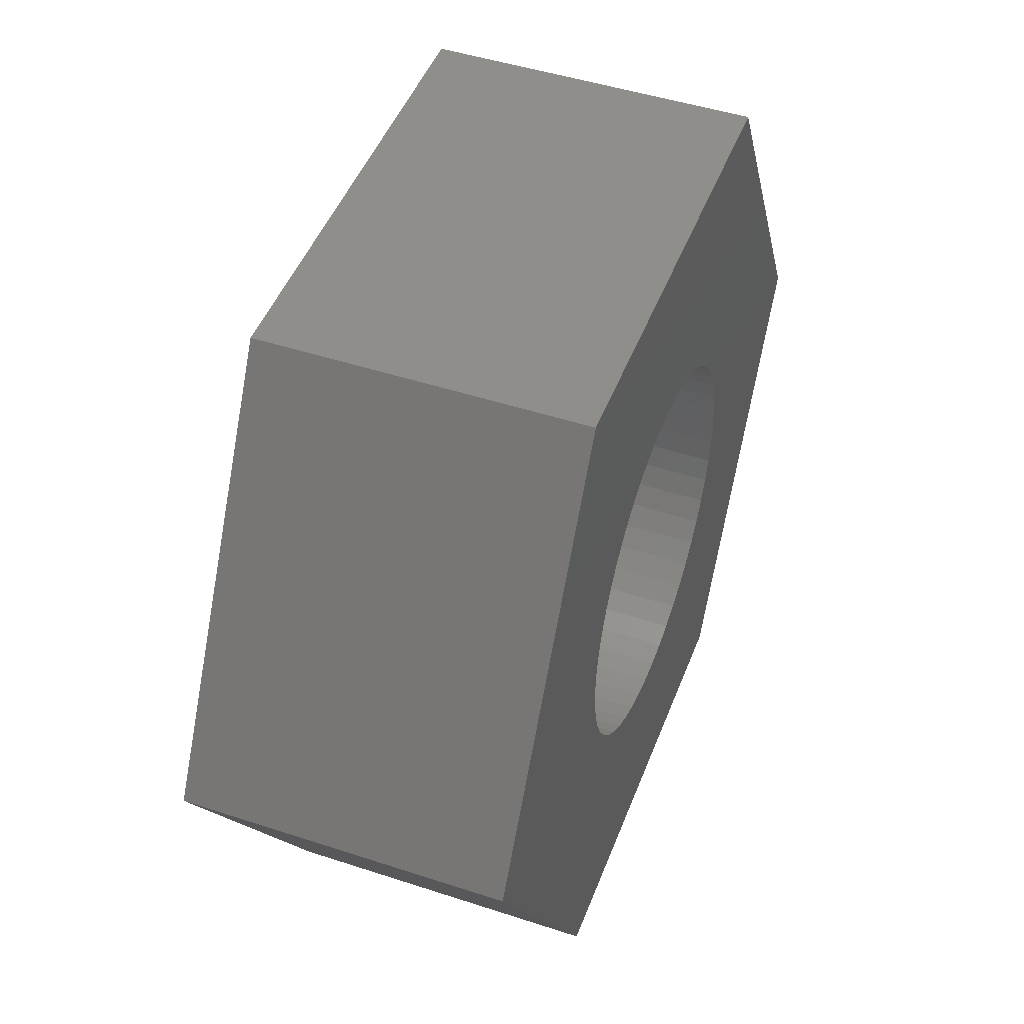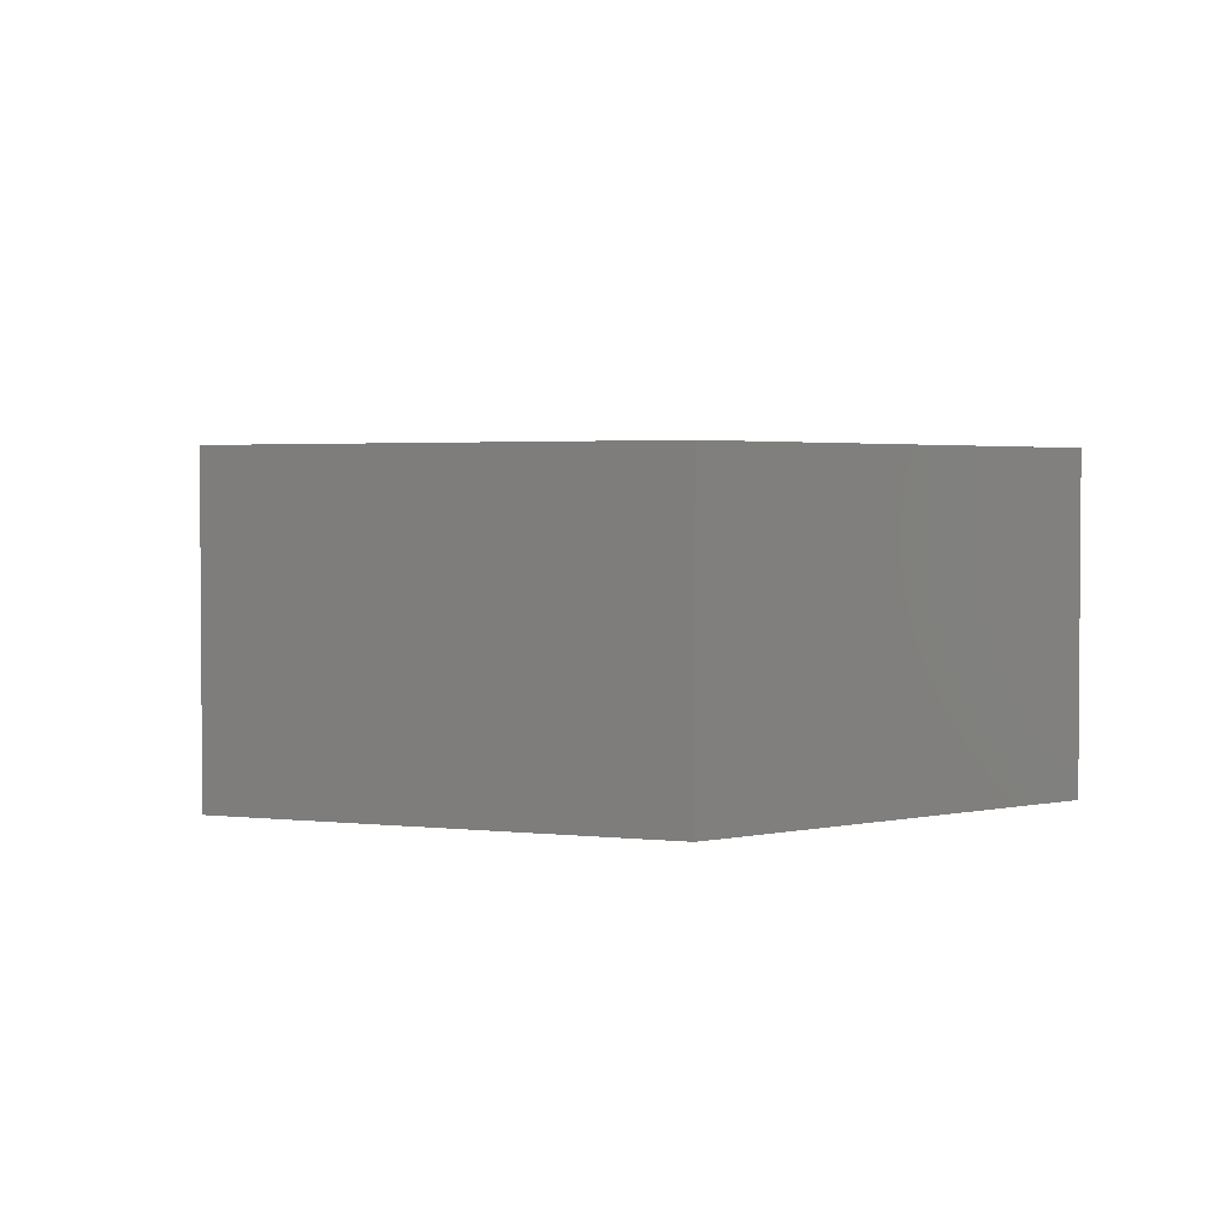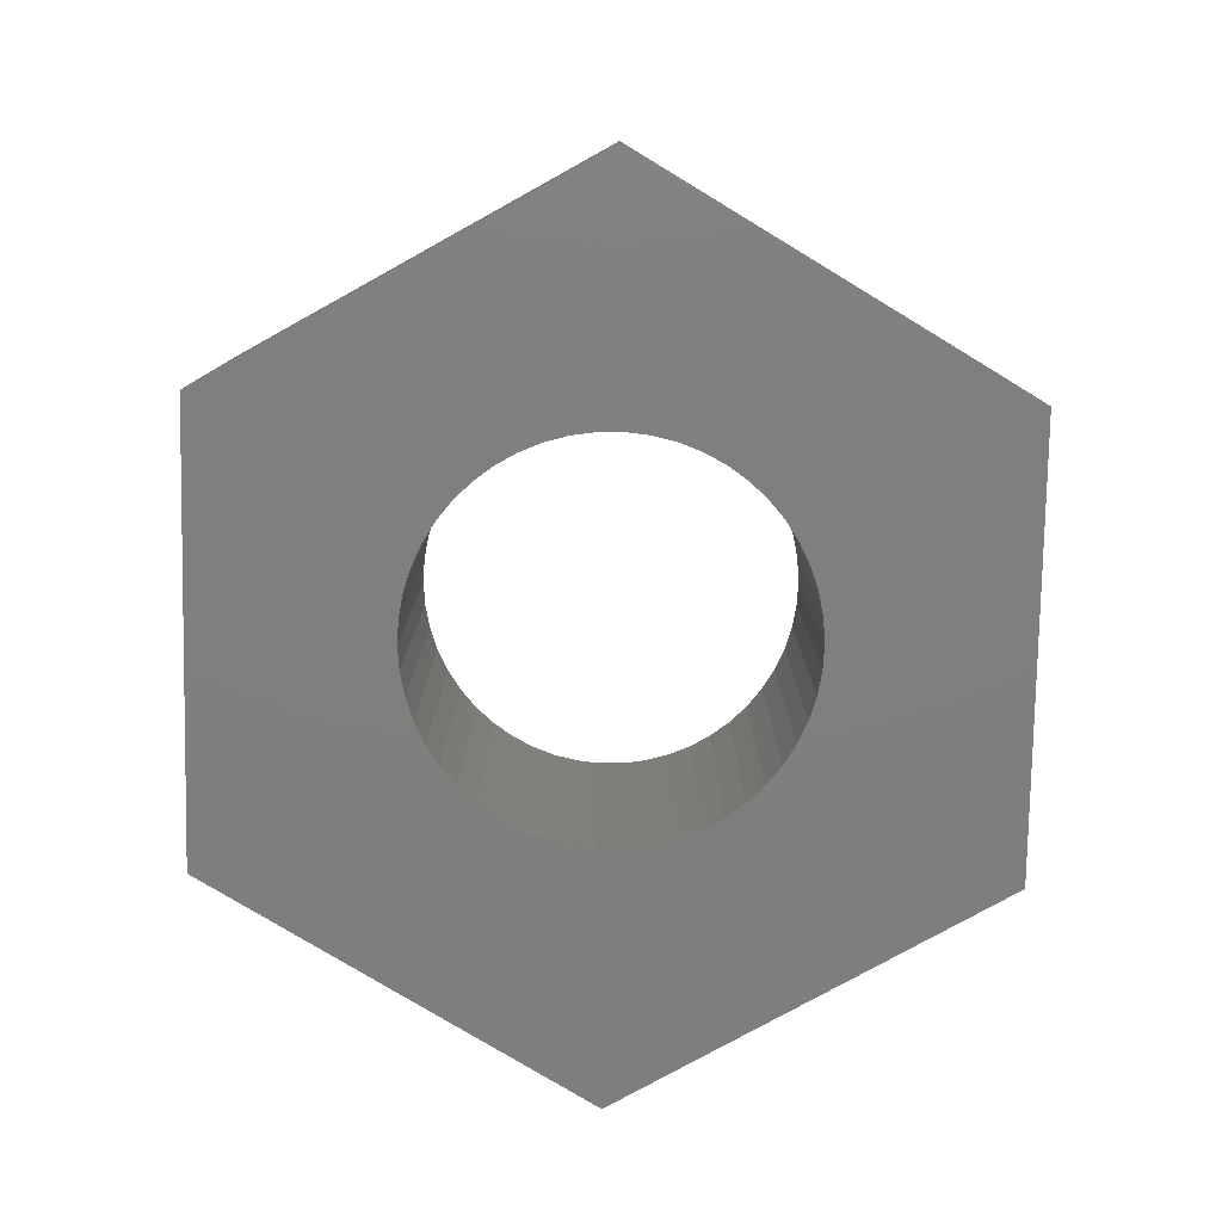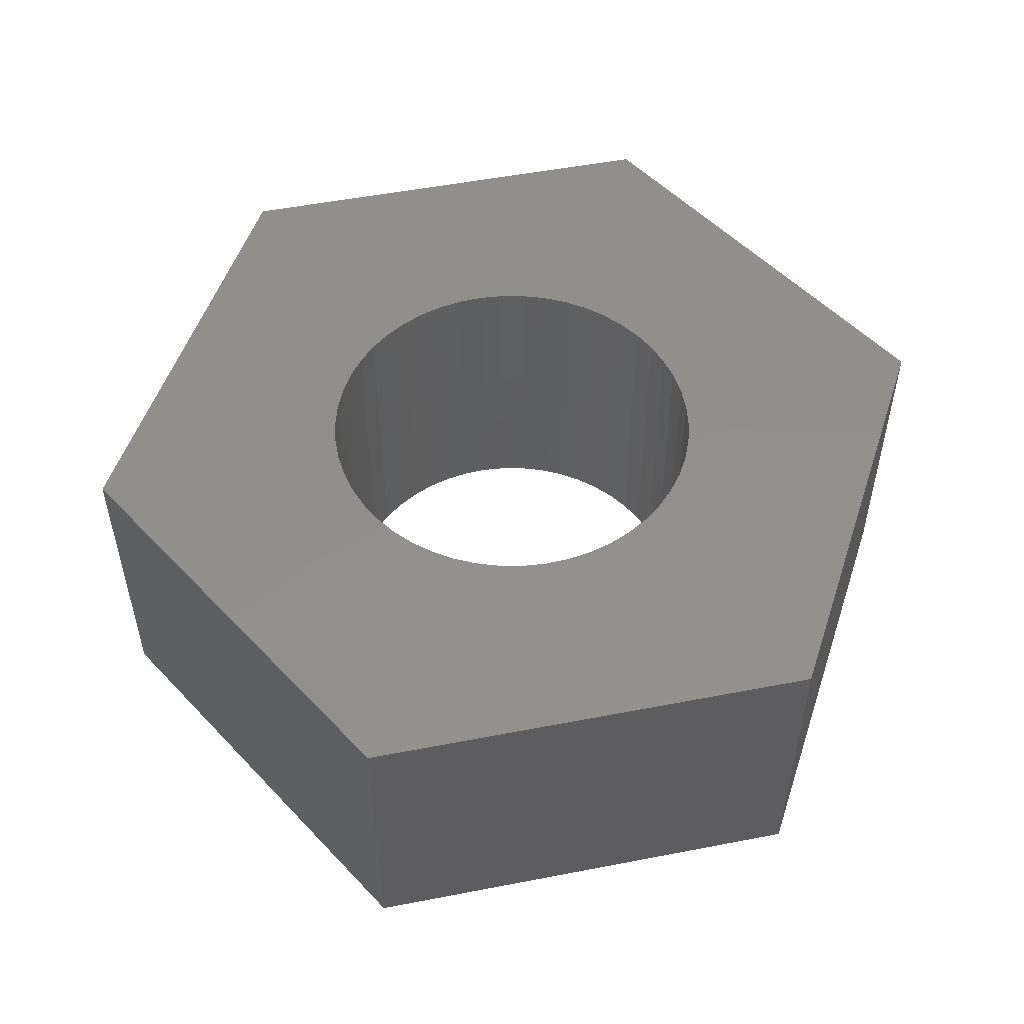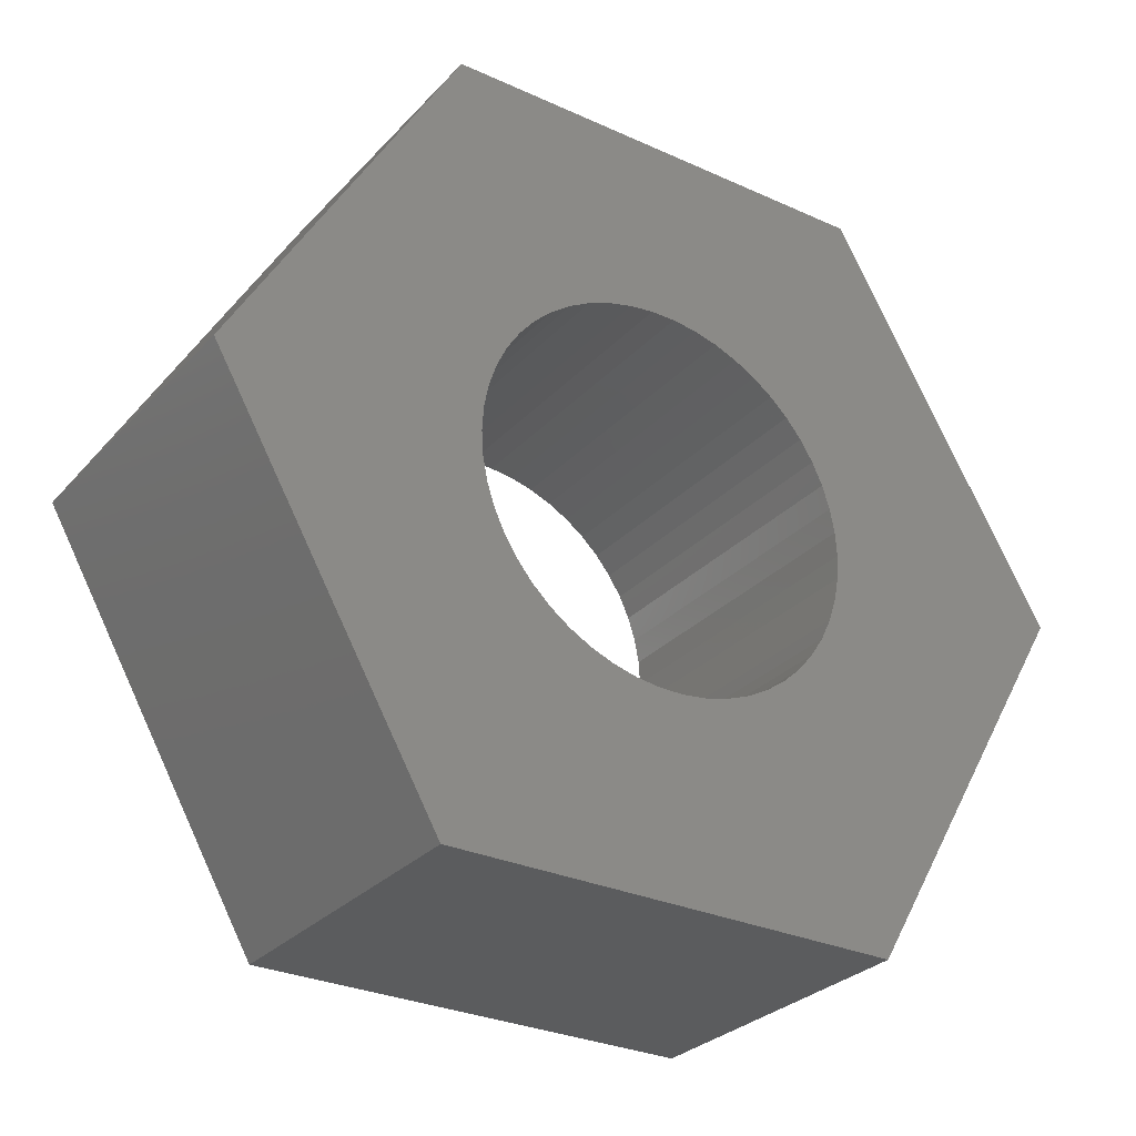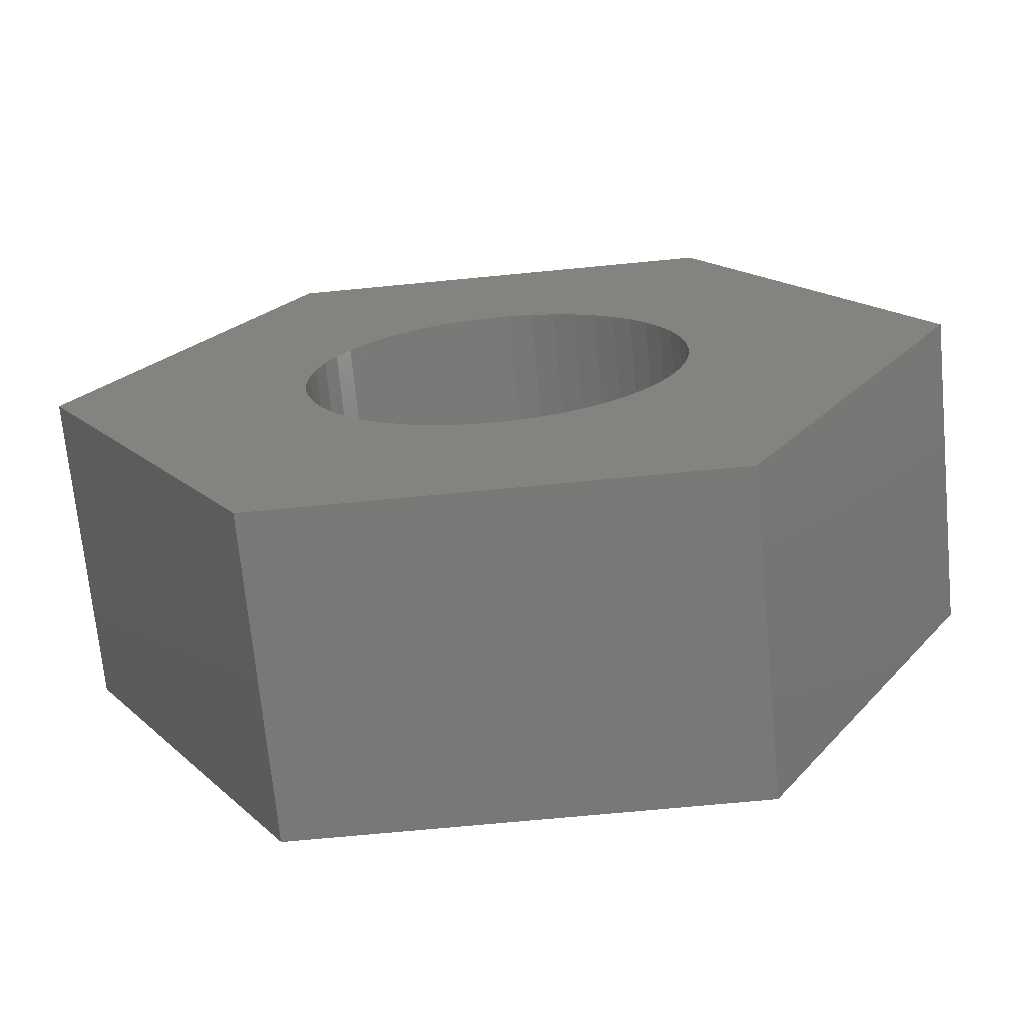
<metadata>
{"format":"stl","ext":"stl","renderer":"f3d","projection":"perspective","resolution":1024,"background":"white","views":[{"elev":47.1,"azim":-69.6,"up":"+Y"},{"elev":2.6,"azim":-157.9,"up":"+Z"},{"elev":-78.9,"azim":-151.1,"up":"+Z"},{"elev":52.1,"azim":108.2,"up":"+Z"},{"elev":-29.4,"azim":146.1,"up":"+Y"},{"elev":-70.6,"azim":-174.5,"up":"+Y"}]}
</metadata>
<code>
# stl→obj: 112 verts, 224 faces
v 0.9232 -1.599 1.3
v 1.846 0 0
v 1.846 0 1.3
v 0.9232 -1.599 0
v 0.701 -0.3854 0
v 0.7937 0.1003 0
v 0.8 0 0
v 0.7937 -0.1003 0
v 0.7749 -0.199 0
v 0.7438 -0.2945 0
v 0.6472 -0.4702 0
v 0.5832 -0.5476 0
v 0.5099 -0.6164 0
v 0.4287 -0.6755 0
v 0.3406 -0.7239 0
v 0.2472 -0.7608 0
v 0.1499 -0.7858 0
v 0.05023 -0.7984 0
v -0.05023 -0.7984 0
v -0.9232 -1.599 0
v -0.1499 -0.7858 0
v -0.2472 -0.7608 0
v -0.3406 -0.7239 0
v -0.7749 -0.199 0
v -1.846 0 0
v -0.7937 -0.1003 0
v -0.7438 -0.2945 0
v -0.701 -0.3854 0
v -0.6472 -0.4702 0
v -0.5832 -0.5476 0
v -0.5099 -0.6164 0
v -0.4287 -0.6755 0
v 0.7749 0.199 0
v 0.7438 0.2945 0
v 0.701 0.3854 0
v 0.9232 1.599 0
v 0.6472 0.4702 0
v 0.5832 0.5476 0
v 0.5099 0.6164 0
v 0.4287 0.6755 0
v 0.3406 0.7239 0
v 0.2472 0.7608 0
v 0.1499 0.7858 0
v 0.05023 0.7984 0
v -0.05023 0.7984 0
v -0.9232 1.599 0
v -0.1499 0.7858 0
v -0.2472 0.7608 0
v -0.3406 0.7239 0
v -0.4287 0.6755 0
v -0.8 0 0
v -0.5099 0.6164 0
v -0.5832 0.5476 0
v -0.6472 0.4702 0
v -0.701 0.3854 0
v -0.7438 0.2945 0
v -0.7749 0.199 0
v -0.7937 0.1003 0
v 0.9232 1.599 1.3
v -1.846 0 1.3
v -0.9232 -1.599 1.3
v 0.701 0.3854 1.3
v 0.7937 -0.1003 1.3
v 0.8 0 1.3
v 0.7937 0.1003 1.3
v 0.7749 0.199 1.3
v 0.7438 0.2945 1.3
v 0.6472 0.4702 1.3
v 0.5832 0.5476 1.3
v 0.5099 0.6164 1.3
v 0.4287 0.6755 1.3
v 0.3406 0.7239 1.3
v 0.2472 0.7608 1.3
v 0.1499 0.7858 1.3
v 0.05023 0.7984 1.3
v -0.05023 0.7984 1.3
v -0.9232 1.599 1.3
v -0.1499 0.7858 1.3
v -0.2472 0.7608 1.3
v -0.3406 0.7239 1.3
v -0.7749 0.199 1.3
v -0.7937 0.1003 1.3
v -0.7438 0.2945 1.3
v -0.701 0.3854 1.3
v -0.6472 0.4702 1.3
v -0.5832 0.5476 1.3
v -0.5099 0.6164 1.3
v -0.4287 0.6755 1.3
v 0.7749 -0.199 1.3
v 0.7438 -0.2945 1.3
v 0.701 -0.3854 1.3
v 0.6472 -0.4702 1.3
v 0.5832 -0.5476 1.3
v 0.5099 -0.6164 1.3
v 0.4287 -0.6755 1.3
v 0.3406 -0.7239 1.3
v 0.2472 -0.7608 1.3
v 0.1499 -0.7858 1.3
v 0.05023 -0.7984 1.3
v -0.05023 -0.7984 1.3
v -0.1499 -0.7858 1.3
v -0.2472 -0.7608 1.3
v -0.3406 -0.7239 1.3
v -0.4287 -0.6755 1.3
v -0.8 0 1.3
v -0.5099 -0.6164 1.3
v -0.5832 -0.5476 1.3
v -0.6472 -0.4702 1.3
v -0.701 -0.3854 1.3
v -0.7438 -0.2945 1.3
v -0.7749 -0.199 1.3
v -0.7937 -0.1003 1.3
f 1 2 3
f 2 1 4
f 5 2 4
f 6 2 7
f 2 8 7
f 2 9 8
f 2 10 9
f 2 5 10
f 4 11 5
f 4 12 11
f 4 13 12
f 4 14 13
f 4 15 14
f 4 16 15
f 4 17 16
f 4 18 17
f 4 19 18
f 20 19 4
f 19 20 21
f 21 20 22
f 22 20 23
f 24 25 26
f 27 25 24
f 28 25 27
f 25 28 20
f 29 20 28
f 30 20 29
f 31 20 30
f 32 20 31
f 23 20 32
f 33 2 6
f 34 2 33
f 35 2 34
f 2 35 36
f 37 36 35
f 38 36 37
f 39 36 38
f 40 36 39
f 41 36 40
f 42 36 41
f 43 36 42
f 44 36 43
f 45 36 44
f 46 45 47
f 46 47 48
f 46 48 49
f 46 49 50
f 26 25 51
f 45 46 36
f 52 46 50
f 53 46 52
f 54 46 53
f 55 46 54
f 25 55 56
f 25 56 57
f 25 57 58
f 51 25 58
f 55 25 46
f 3 36 59
f 36 3 2
f 20 60 25
f 60 20 61
f 62 3 59
f 63 3 64
f 3 65 64
f 3 66 65
f 3 67 66
f 3 62 67
f 59 68 62
f 59 69 68
f 59 70 69
f 59 71 70
f 59 72 71
f 59 73 72
f 59 74 73
f 59 75 74
f 59 76 75
f 77 76 59
f 76 77 78
f 78 77 79
f 79 77 80
f 81 60 82
f 83 60 81
f 84 60 83
f 60 84 77
f 85 77 84
f 86 77 85
f 87 77 86
f 88 77 87
f 80 77 88
f 89 3 63
f 90 3 89
f 91 3 90
f 3 91 1
f 92 1 91
f 93 1 92
f 94 1 93
f 95 1 94
f 96 1 95
f 97 1 96
f 98 1 97
f 99 1 98
f 100 1 99
f 61 100 101
f 61 101 102
f 61 102 103
f 61 103 104
f 82 60 105
f 100 61 1
f 106 61 104
f 107 61 106
f 108 61 107
f 109 61 108
f 60 109 110
f 60 110 111
f 60 111 112
f 105 60 112
f 109 60 61
f 20 1 61
f 1 20 4
f 25 77 46
f 77 25 60
f 36 77 59
f 77 36 46
f 7 65 6
f 65 7 64
f 105 58 82
f 58 105 51
f 45 75 76
f 75 45 44
f 18 100 99
f 100 18 19
f 12 92 11
f 92 12 93
f 39 69 70
f 69 39 38
f 53 87 86
f 87 53 52
f 49 79 80
f 79 49 48
f 34 62 35
f 62 34 67
f 42 72 73
f 72 42 41
f 43 73 74
f 73 43 42
f 40 70 71
f 70 40 39
f 84 54 85
f 54 84 55
f 85 53 86
f 53 85 54
f 50 80 88
f 80 50 49
f 48 78 79
f 78 48 47
f 15 97 96
f 97 15 16
f 33 67 34
f 67 33 66
f 6 66 33
f 66 6 65
f 37 69 38
f 69 37 68
f 35 68 37
f 68 35 62
f 44 74 75
f 74 44 43
f 83 55 84
f 55 83 56
f 81 56 83
f 56 81 57
f 82 57 81
f 57 82 58
f 47 76 78
f 76 47 45
f 8 64 7
f 64 8 63
f 10 89 9
f 89 10 90
f 9 63 8
f 63 9 89
f 22 103 102
f 103 22 23
f 12 94 93
f 94 12 13
f 14 96 95
f 96 14 15
f 41 71 72
f 71 41 40
f 52 88 87
f 88 52 50
f 21 102 101
f 102 21 22
f 107 29 108
f 29 107 30
f 109 27 110
f 27 109 28
f 112 51 105
f 51 112 26
f 111 26 112
f 26 111 24
f 110 24 111
f 24 110 27
f 13 95 94
f 95 13 14
f 5 90 10
f 90 5 91
f 11 91 5
f 91 11 92
f 19 101 100
f 101 19 21
f 31 107 106
f 107 31 30
f 23 104 103
f 104 23 32
f 108 28 109
f 28 108 29
f 16 98 97
f 98 16 17
f 17 99 98
f 99 17 18
f 32 106 104
f 106 32 31

</code>
